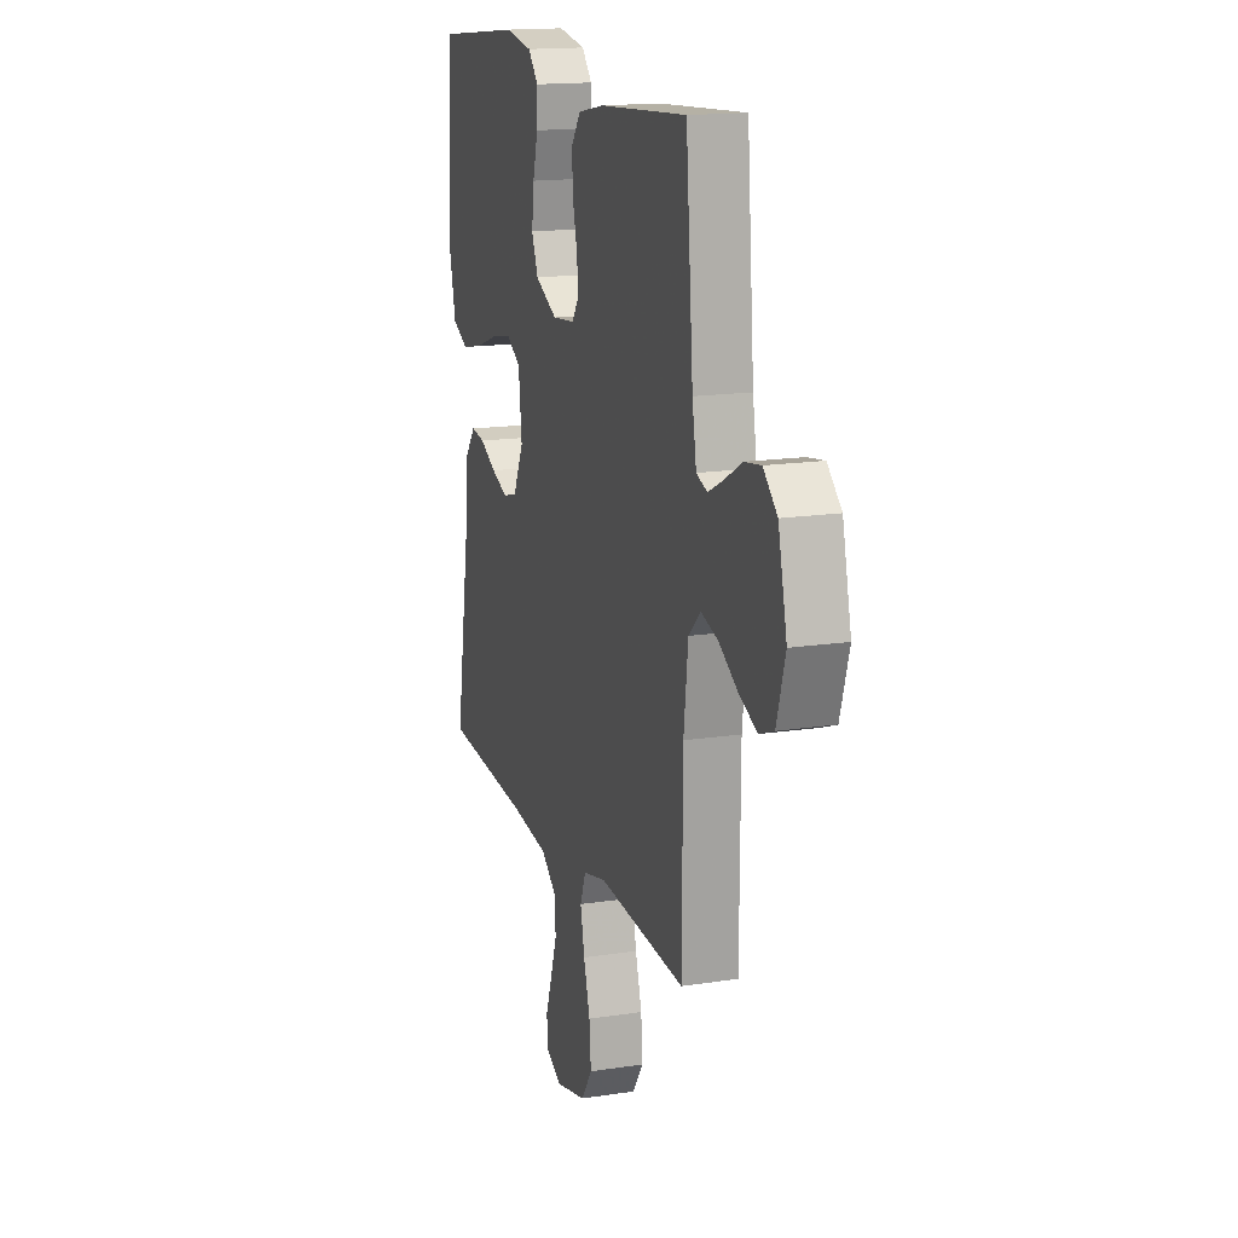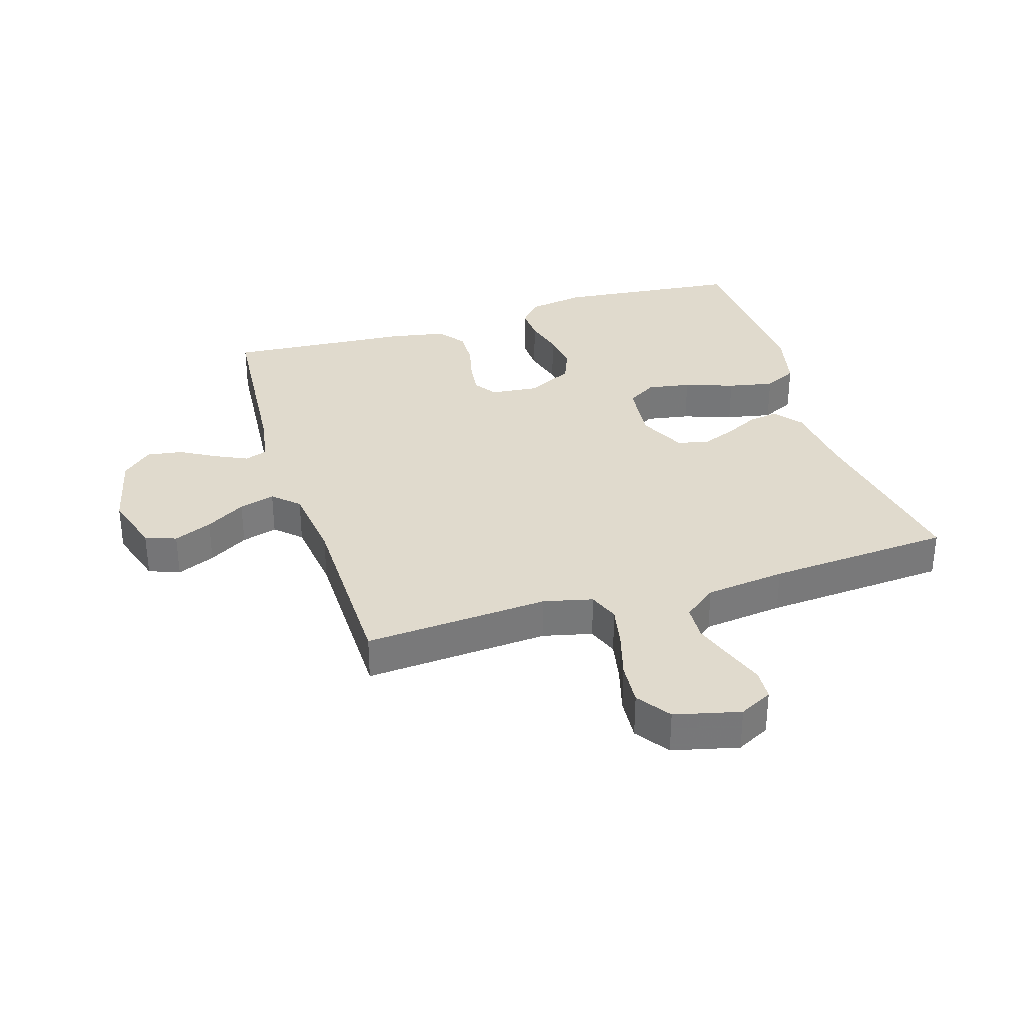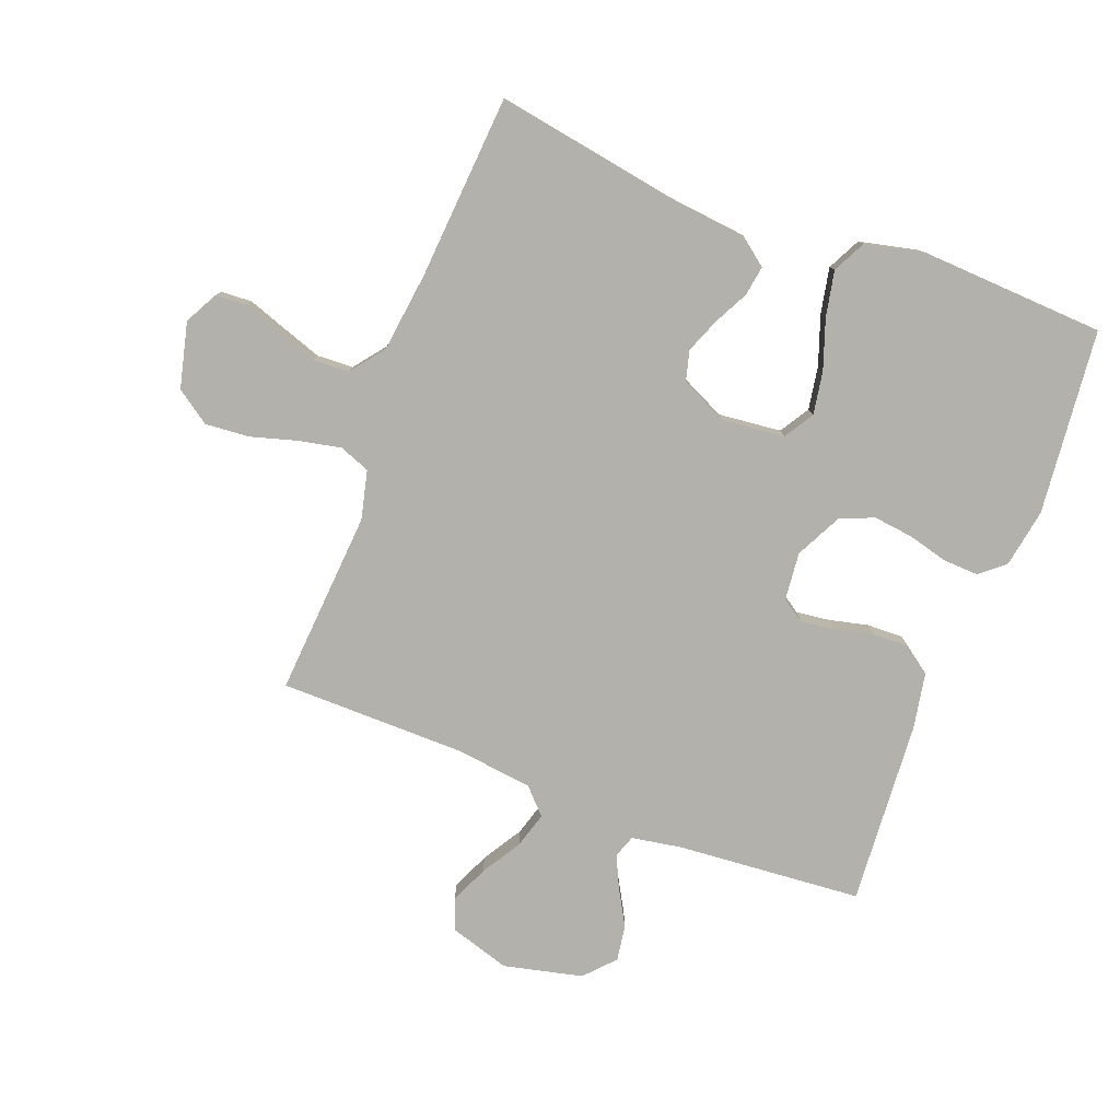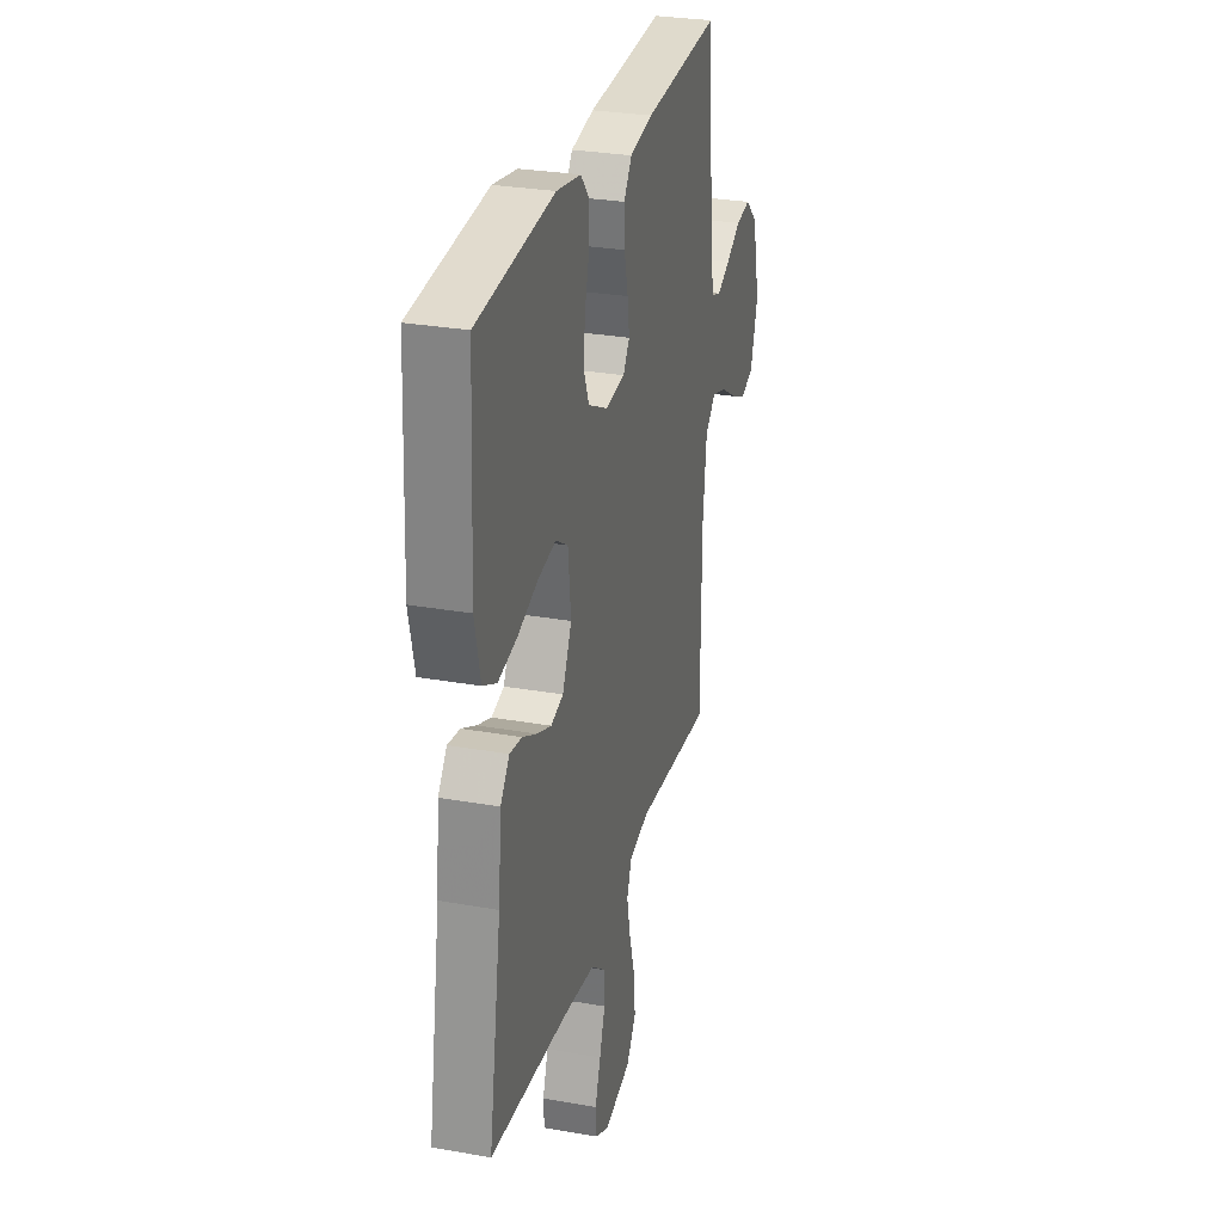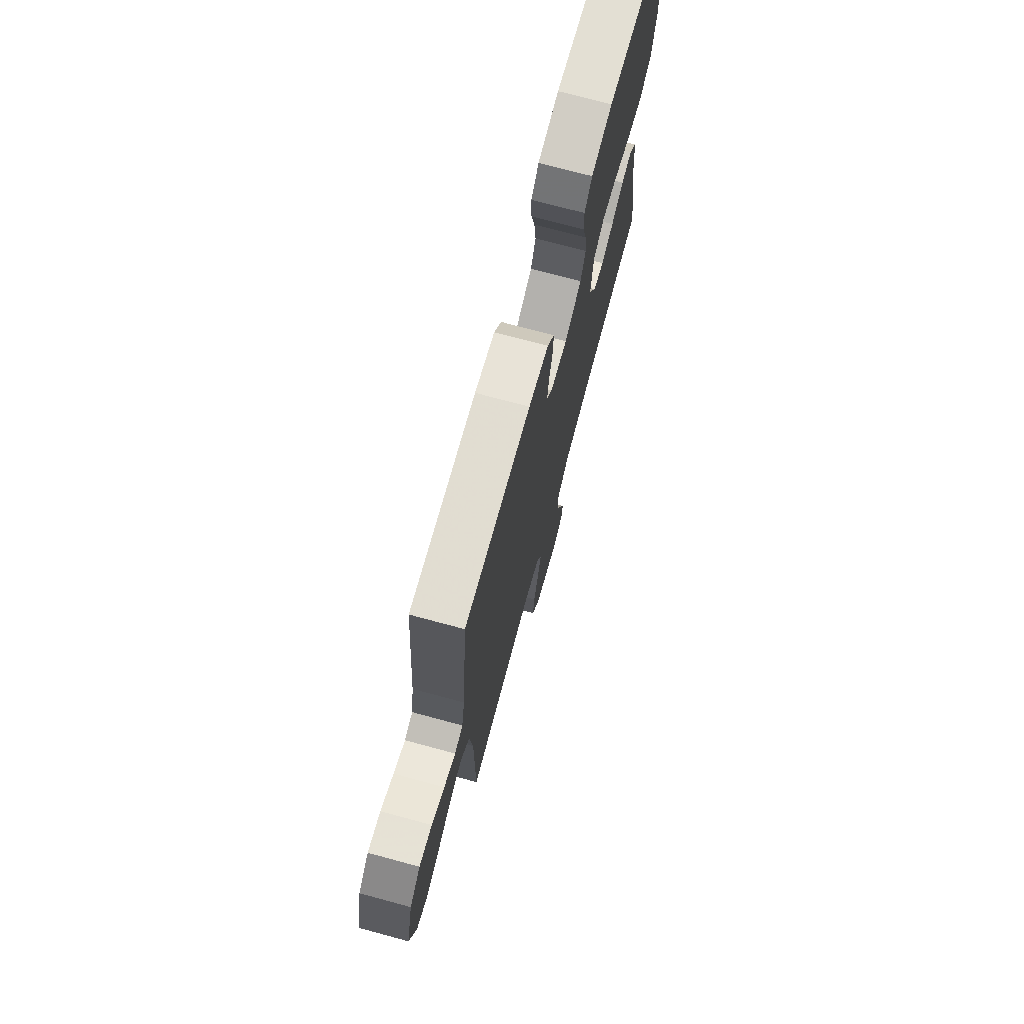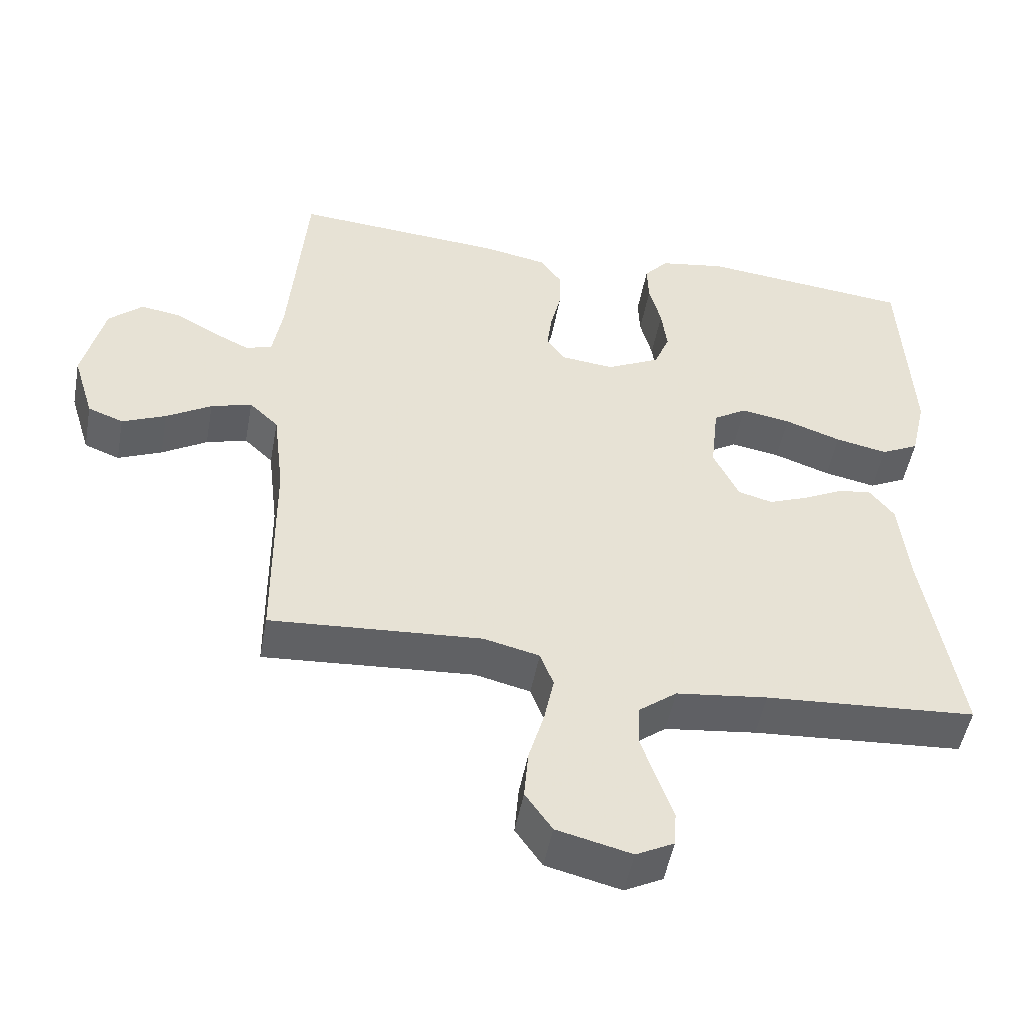
<metadata>
{"format":"obj","ext":"obj","renderer":"f3d","projection":"perspective","resolution":1024,"background":"white","views":[{"elev":16.1,"azim":72.3,"up":"+Z"},{"elev":33.0,"azim":162.7,"up":"+Y"},{"elev":-79.1,"azim":-111.0,"up":"+Y"},{"elev":28.7,"azim":-75.1,"up":"+Z"},{"elev":73.3,"azim":105.1,"up":"+Z"},{"elev":-49.9,"azim":169.6,"up":"+Z"}]}
</metadata>
<code>
v 0.5 0.07 -0.5
v 0.2 0.07 -0.479
v 0.121 0.07 -0.498
v 0.102 0.07 -0.548
v 0.116 0.07 -0.616
v 0.138 0.07 -0.692
v 0.144 0.07 -0.763
v 0.106 0.07 -0.818
v 0 0.07 -0.844
v -0.054 0.07 -0.816
v -0.057 0.07 -0.766
v -0.035 0.07 -0.703
v -0.013 0.07 -0.638
v -0.016 0.07 -0.579
v -0.07 0.07 -0.537
v -0.2 0.07 -0.521
v -0.5 0.07 -0.5
v -0.45 0.07 -0.2
v -0.437 0.07 -0.076
v -0.402 0.07 -0.031
v -0.354 0.07 -0.038
v -0.297 0.07 -0.067
v -0.241 0.07 -0.089
v -0.192 0.07 -0.076
v -0.156 0.07 0
v -0.167 0.07 0.102
v -0.215 0.07 0.132
v -0.285 0.07 0.12
v -0.365 0.07 0.092
v -0.439 0.07 0.077
v -0.493 0.07 0.104
v -0.515 0.07 0.2
v -0.5 0.07 0.5
v -0.2 0.07 0.531
v -0.105 0.07 0.515
v -0.071 0.07 0.475
v -0.073 0.07 0.418
v -0.09 0.07 0.353
v -0.098 0.07 0.288
v -0.076 0.07 0.233
v 0 0.07 0.195
v 0.077 0.07 0.203
v 0.102 0.07 0.24
v 0.095 0.07 0.295
v 0.08 0.07 0.358
v 0.078 0.07 0.417
v 0.11 0.07 0.461
v 0.2 0.07 0.478
v 0.5 0.07 0.5
v 0.525 0.07 0.2
v 0.539 0.07 0.118
v 0.576 0.07 0.105
v 0.628 0.07 0.13
v 0.686 0.07 0.163
v 0.744 0.07 0.172
v 0.792 0.07 0.128
v 0.822 0.07 0
v 0.792 0.07 -0.098
v 0.742 0.07 -0.117
v 0.68 0.07 -0.09
v 0.616 0.07 -0.051
v 0.558 0.07 -0.034
v 0.517 0.07 -0.073
v 0.502 0.07 -0.2
v 0.5 0 -0.5
v 0.2 0 -0.479
v 0.121 0 -0.498
v 0.102 0 -0.548
v 0.116 0 -0.616
v 0.138 0 -0.692
v 0.144 0 -0.763
v 0.106 0 -0.818
v 0 0 -0.844
v -0.054 0 -0.816
v -0.057 0 -0.766
v -0.035 0 -0.703
v -0.013 0 -0.638
v -0.016 0 -0.579
v -0.07 0 -0.537
v -0.2 0 -0.521
v -0.5 0 -0.5
v -0.45 0 -0.2
v -0.437 0 -0.076
v -0.402 0 -0.031
v -0.354 0 -0.038
v -0.297 0 -0.067
v -0.241 0 -0.089
v -0.192 0 -0.076
v -0.156 0 0
v -0.167 0 0.102
v -0.215 0 0.132
v -0.285 0 0.12
v -0.365 0 0.092
v -0.439 0 0.077
v -0.493 0 0.104
v -0.515 0 0.2
v -0.5 0 0.5
v -0.2 0 0.531
v -0.105 0 0.515
v -0.071 0 0.475
v -0.073 0 0.418
v -0.09 0 0.353
v -0.098 0 0.288
v -0.076 0 0.233
v 0 0 0.195
v 0.077 0 0.203
v 0.102 0 0.24
v 0.095 0 0.295
v 0.08 0 0.358
v 0.078 0 0.417
v 0.11 0 0.461
v 0.2 0 0.478
v 0.5 0 0.5
v 0.525 0 0.2
v 0.539 0 0.118
v 0.576 0 0.105
v 0.628 0 0.13
v 0.686 0 0.163
v 0.744 0 0.172
v 0.792 0 0.128
v 0.822 0 0
v 0.792 0 -0.098
v 0.742 0 -0.117
v 0.68 0 -0.09
v 0.616 0 -0.051
v 0.558 0 -0.034
v 0.517 0 -0.073
v 0.502 0 -0.2
f 58 59 60 61
f 58 61 62
f 57 58 62
f 56 57 62
f 53 54 55 56
f 52 53 56 62
f 51 52 62 63
f 47 48 49 50
f 44 45 46 47
f 43 44 47 50
f 42 43 50 51
f 35 36 37 38
f 35 38 39
f 34 35 39
f 33 34 39 40
f 31 32 33 40
f 28 29 30 31
f 27 28 31 40
f 19 20 21 22
f 18 19 22 23
f 16 17 18 23
f 15 16 23 24
f 9 10 11 12
f 9 12 13
f 8 9 13 14
f 5 6 7 8
f 4 5 8 14
f 64 1 2
f 64 2 3
f 63 64 3
f 41 42 51 63
f 41 63 3
f 26 27 40 41
f 25 26 41 3
f 14 15 24 25
f 3 4 14 25
f 125 124 123 122
f 126 125 122
f 126 122 121
f 126 121 120
f 120 119 118 117
f 126 120 117 116
f 127 126 116 115
f 114 113 112 111
f 111 110 109 108
f 114 111 108 107
f 115 114 107 106
f 102 101 100 99
f 103 102 99
f 103 99 98
f 104 103 98 97
f 104 97 96 95
f 95 94 93 92
f 104 95 92 91
f 86 85 84 83
f 87 86 83 82
f 87 82 81 80
f 88 87 80 79
f 76 75 74 73
f 77 76 73
f 78 77 73 72
f 72 71 70 69
f 78 72 69 68
f 66 65 128
f 67 66 128
f 67 128 127
f 127 115 106 105
f 67 127 105
f 105 104 91 90
f 67 105 90 89
f 89 88 79 78
f 89 78 68 67
f 1 65 66 2
f 2 66 67 3
f 3 67 68 4
f 4 68 69 5
f 5 69 70 6
f 6 70 71 7
f 7 71 72 8
f 8 72 73 9
f 9 73 74 10
f 10 74 75 11
f 11 75 76 12
f 12 76 77 13
f 13 77 78 14
f 14 78 79 15
f 15 79 80 16
f 16 80 81 17
f 17 81 82 18
f 18 82 83 19
f 19 83 84 20
f 20 84 85 21
f 21 85 86 22
f 22 86 87 23
f 23 87 88 24
f 24 88 89 25
f 25 89 90 26
f 26 90 91 27
f 27 91 92 28
f 28 92 93 29
f 29 93 94 30
f 30 94 95 31
f 31 95 96 32
f 32 96 97 33
f 33 97 98 34
f 34 98 99 35
f 35 99 100 36
f 36 100 101 37
f 37 101 102 38
f 38 102 103 39
f 39 103 104 40
f 40 104 105 41
f 41 105 106 42
f 42 106 107 43
f 43 107 108 44
f 44 108 109 45
f 45 109 110 46
f 46 110 111 47
f 47 111 112 48
f 48 112 113 49
f 49 113 114 50
f 50 114 115 51
f 51 115 116 52
f 52 116 117 53
f 53 117 118 54
f 54 118 119 55
f 55 119 120 56
f 56 120 121 57
f 57 121 122 58
f 58 122 123 59
f 59 123 124 60
f 60 124 125 61
f 61 125 126 62
f 62 126 127 63
f 63 127 128 64
f 64 128 65 1

</code>
